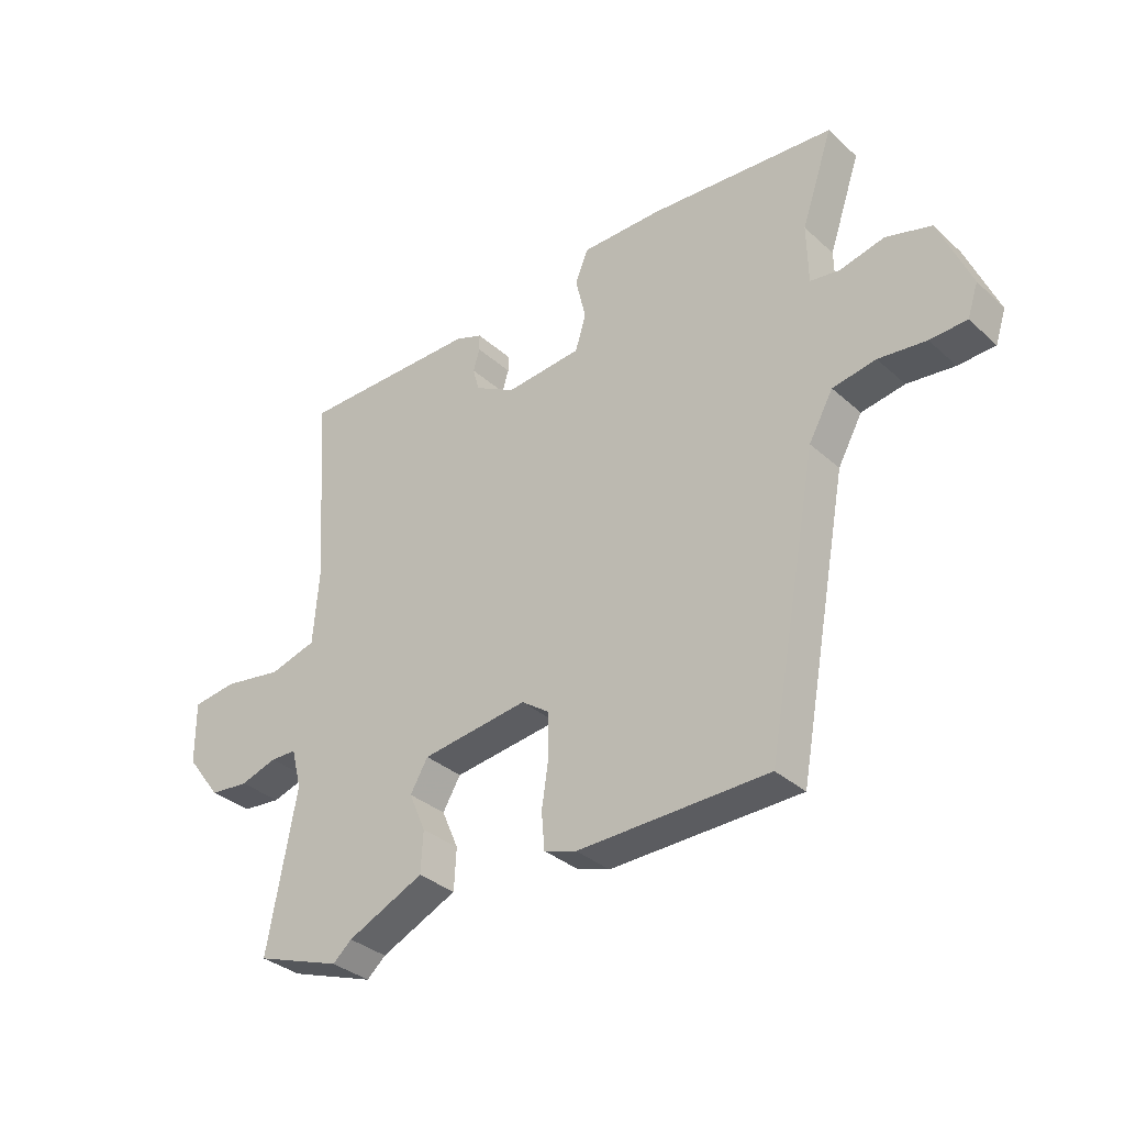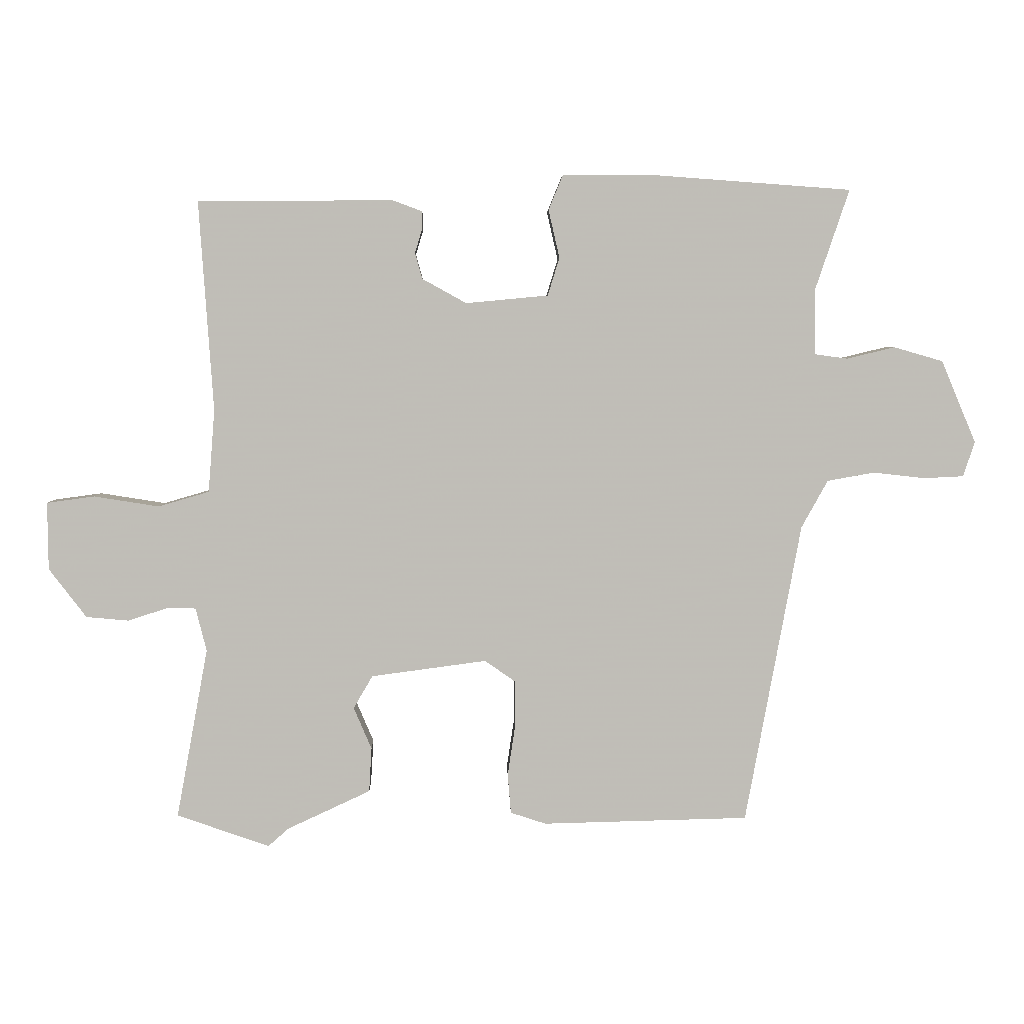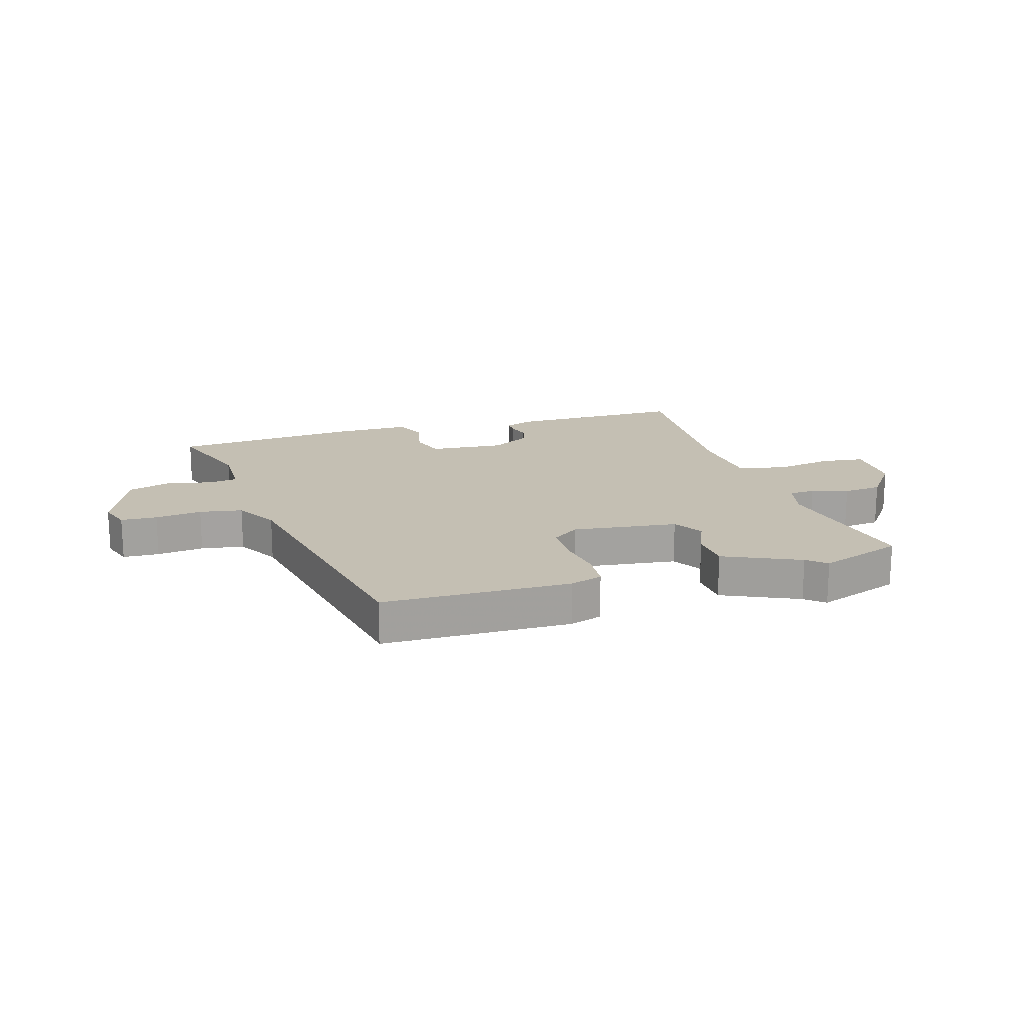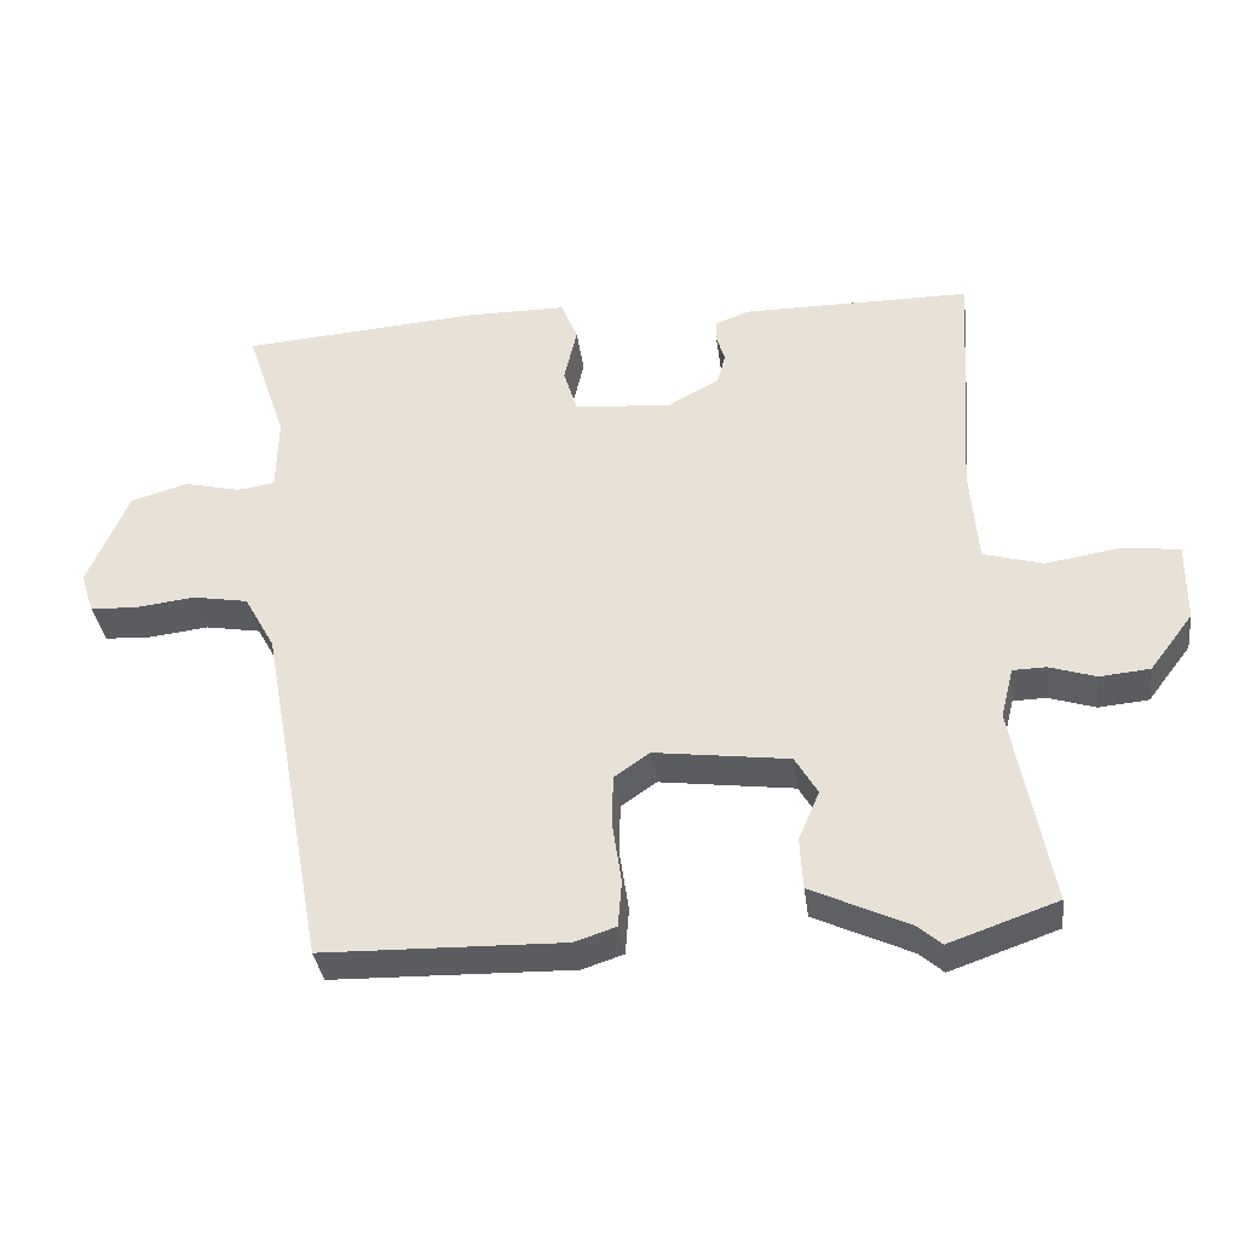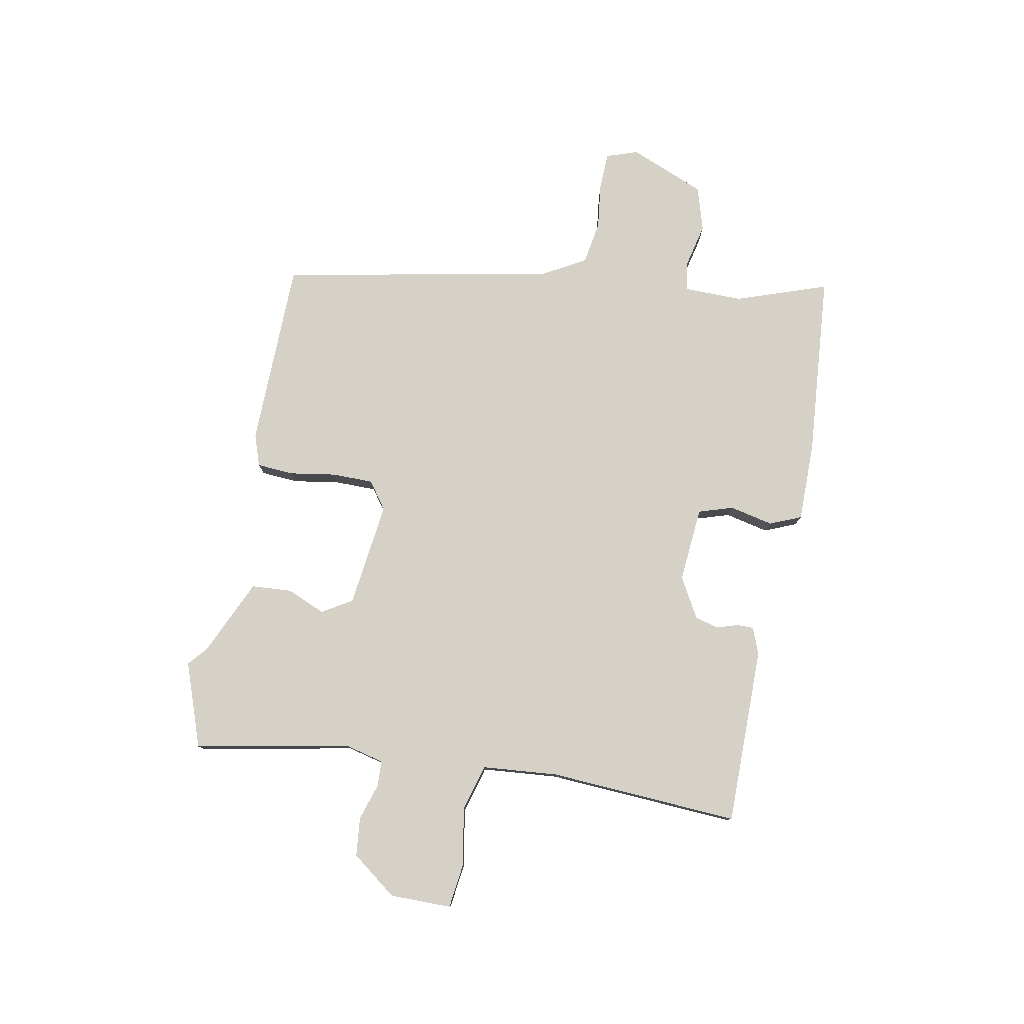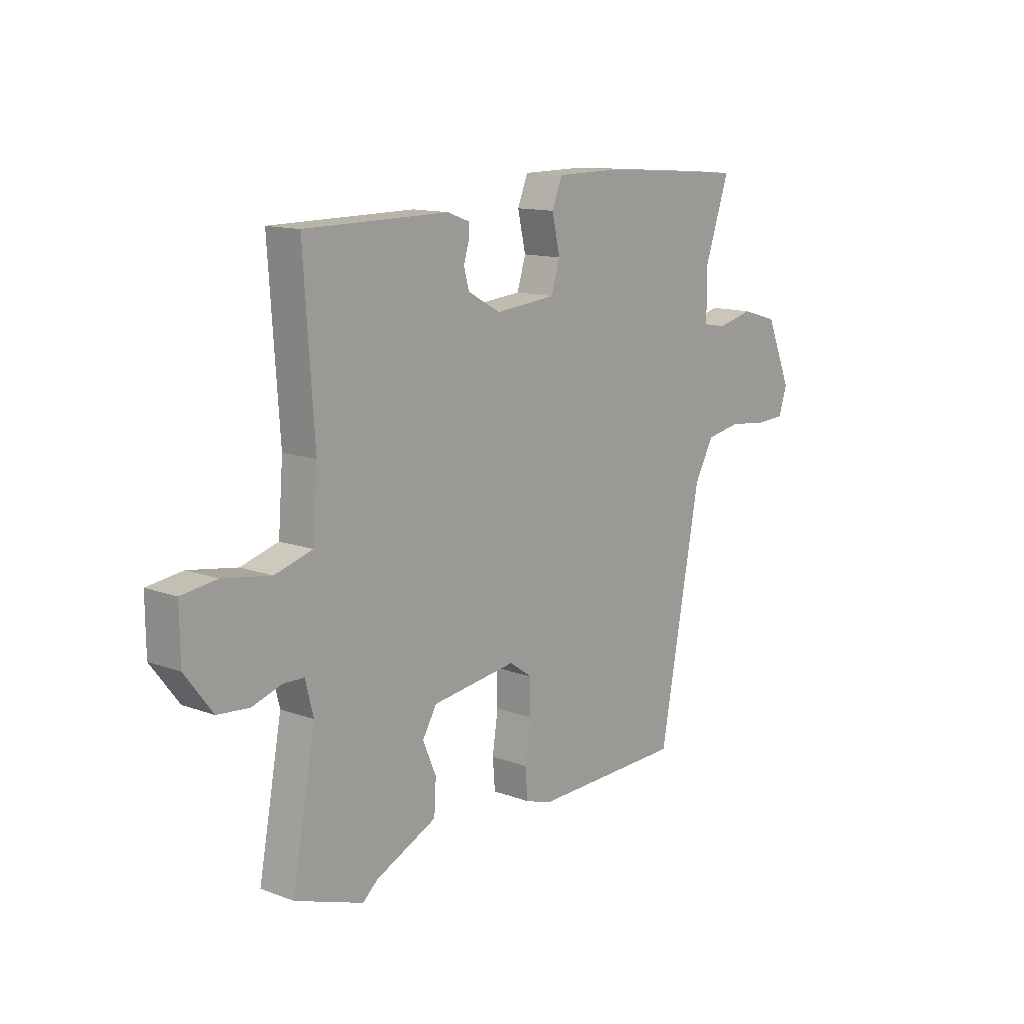
<metadata>
{"format":"obj","ext":"obj","renderer":"f3d","projection":"perspective","resolution":1024,"background":"white","views":[{"elev":-33.7,"azim":39.6,"up":"+Z"},{"elev":4.6,"azim":-1.2,"up":"+Z"},{"elev":17.7,"azim":162.7,"up":"+Y"},{"elev":-35.6,"azim":-172.6,"up":"+Z"},{"elev":78.9,"azim":-79.8,"up":"+Y"},{"elev":13.0,"azim":-49.8,"up":"+Z"}]}
</metadata>
<code>
v 0.537 0.07 0.499
v 0.484 0.07 0.342
v 0.486 0.07 0.242
v 0.536 0.07 0.235
v 0.611 0.07 0.253
v 0.687 0.07 0.231
v 0.741 0.07 0.103
v 0.723 0.07 0.049
v 0.661 0.07 0.046
v 0.581 0.07 0.055
v 0.508 0.07 0.042
v 0.467 0.07 -0.032
v 0.381 0.07 -0.499
v 0.061 0.07 -0.507
v 0.006 0.07 -0.489
v 0.001 0.07 -0.427
v 0.013 0.07 -0.347
v 0.012 0.07 -0.277
v -0.035 0.07 -0.244
v -0.214 0.07 -0.268
v -0.244 0.07 -0.319
v -0.216 0.07 -0.384
v -0.22 0.07 -0.453
v -0.349 0.07 -0.513
v -0.381 0.07 -0.541
v -0.525 0.07 -0.491
v -0.476 0.07 -0.226
v -0.493 0.07 -0.159
v -0.537 0.07 -0.158
v -0.599 0.07 -0.178
v -0.665 0.07 -0.172
v -0.723 0.07 -0.096
v -0.724 0.07 0.009
v -0.65 0.07 0.019
v -0.549 0.07 0.003
v -0.47 0.07 0.026
v -0.46 0.07 0.155
v -0.482 0.07 0.48
v -0.179 0.07 0.482
v -0.133 0.07 0.465
v -0.133 0.07 0.437
v -0.144 0.07 0.4
v -0.133 0.07 0.36
v -0.064 0.07 0.322
v 0.064 0.07 0.334
v 0.082 0.07 0.393
v 0.065 0.07 0.467
v 0.087 0.07 0.521
v 0.223 0.07 0.522
v 0.537 0 0.499
v 0.484 0 0.342
v 0.486 0 0.242
v 0.536 0 0.235
v 0.611 0 0.253
v 0.687 0 0.231
v 0.741 0 0.103
v 0.723 0 0.049
v 0.661 0 0.046
v 0.581 0 0.055
v 0.508 0 0.042
v 0.467 0 -0.032
v 0.381 0 -0.499
v 0.061 0 -0.507
v 0.006 0 -0.489
v 0.001 0 -0.427
v 0.013 0 -0.347
v 0.012 0 -0.277
v -0.035 0 -0.244
v -0.214 0 -0.268
v -0.244 0 -0.319
v -0.216 0 -0.384
v -0.22 0 -0.453
v -0.349 0 -0.513
v -0.381 0 -0.541
v -0.525 0 -0.491
v -0.476 0 -0.226
v -0.493 0 -0.159
v -0.537 0 -0.158
v -0.599 0 -0.178
v -0.665 0 -0.172
v -0.723 0 -0.096
v -0.724 0 0.009
v -0.65 0 0.019
v -0.549 0 0.003
v -0.47 0 0.026
v -0.46 0 0.155
v -0.482 0 0.48
v -0.179 0 0.482
v -0.133 0 0.465
v -0.133 0 0.437
v -0.144 0 0.4
v -0.133 0 0.36
v -0.064 0 0.322
v 0.064 0 0.334
v 0.082 0 0.393
v 0.065 0 0.467
v 0.087 0 0.521
v 0.223 0 0.522
f 46 47 48 49
f 45 46 49 1
f 39 40 41 42
f 37 38 39 42
f 36 37 42 43
f 32 33 34 35
f 32 35 36
f 29 30 31 32
f 28 29 32 36
f 27 28 36 43
f 24 25 26 27
f 21 22 23 24
f 21 24 27 43
f 14 15 16 17
f 12 13 14 17
f 11 12 17 18
f 7 8 9 10
f 7 10 11
f 4 5 6 7
f 3 4 7 11
f 45 1 2
f 44 45 2 3
f 20 21 43 44
f 19 20 44 3
f 3 11 18 19
f 98 97 96 95
f 50 98 95 94
f 91 90 89 88
f 91 88 87 86
f 92 91 86 85
f 84 83 82 81
f 85 84 81
f 81 80 79 78
f 85 81 78 77
f 92 85 77 76
f 76 75 74 73
f 73 72 71 70
f 92 76 73 70
f 66 65 64 63
f 66 63 62 61
f 67 66 61 60
f 59 58 57 56
f 60 59 56
f 56 55 54 53
f 60 56 53 52
f 51 50 94
f 52 51 94 93
f 93 92 70 69
f 52 93 69 68
f 68 67 60 52
f 1 50 51 2
f 2 51 52 3
f 3 52 53 4
f 4 53 54 5
f 5 54 55 6
f 6 55 56 7
f 7 56 57 8
f 8 57 58 9
f 9 58 59 10
f 10 59 60 11
f 11 60 61 12
f 12 61 62 13
f 13 62 63 14
f 14 63 64 15
f 15 64 65 16
f 16 65 66 17
f 17 66 67 18
f 18 67 68 19
f 19 68 69 20
f 20 69 70 21
f 21 70 71 22
f 22 71 72 23
f 23 72 73 24
f 24 73 74 25
f 25 74 75 26
f 26 75 76 27
f 27 76 77 28
f 28 77 78 29
f 29 78 79 30
f 30 79 80 31
f 31 80 81 32
f 32 81 82 33
f 33 82 83 34
f 34 83 84 35
f 35 84 85 36
f 36 85 86 37
f 37 86 87 38
f 38 87 88 39
f 39 88 89 40
f 40 89 90 41
f 41 90 91 42
f 42 91 92 43
f 43 92 93 44
f 44 93 94 45
f 45 94 95 46
f 46 95 96 47
f 47 96 97 48
f 48 97 98 49
f 49 98 50 1

</code>
